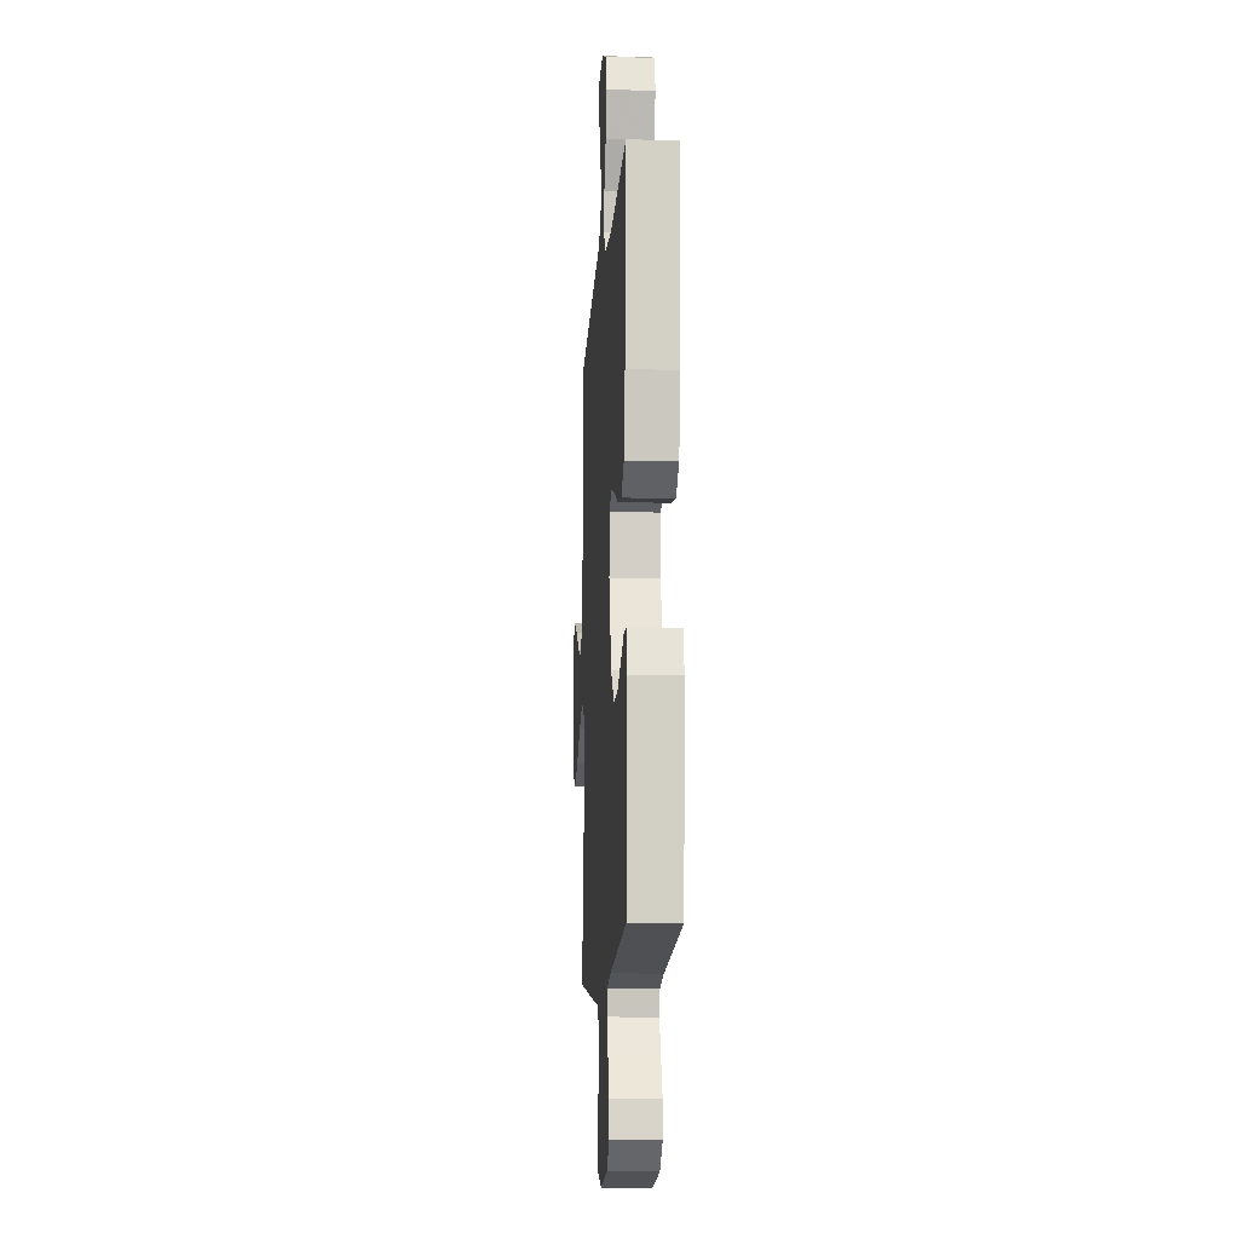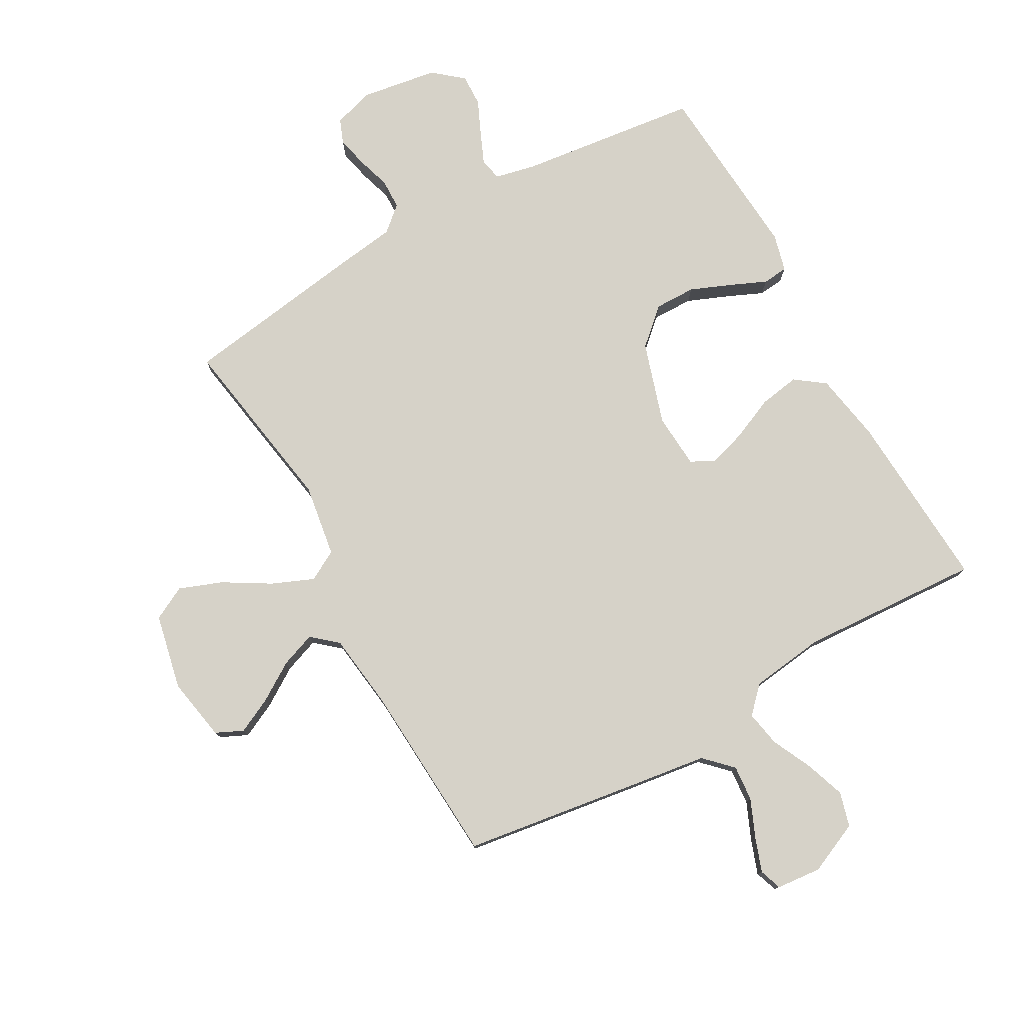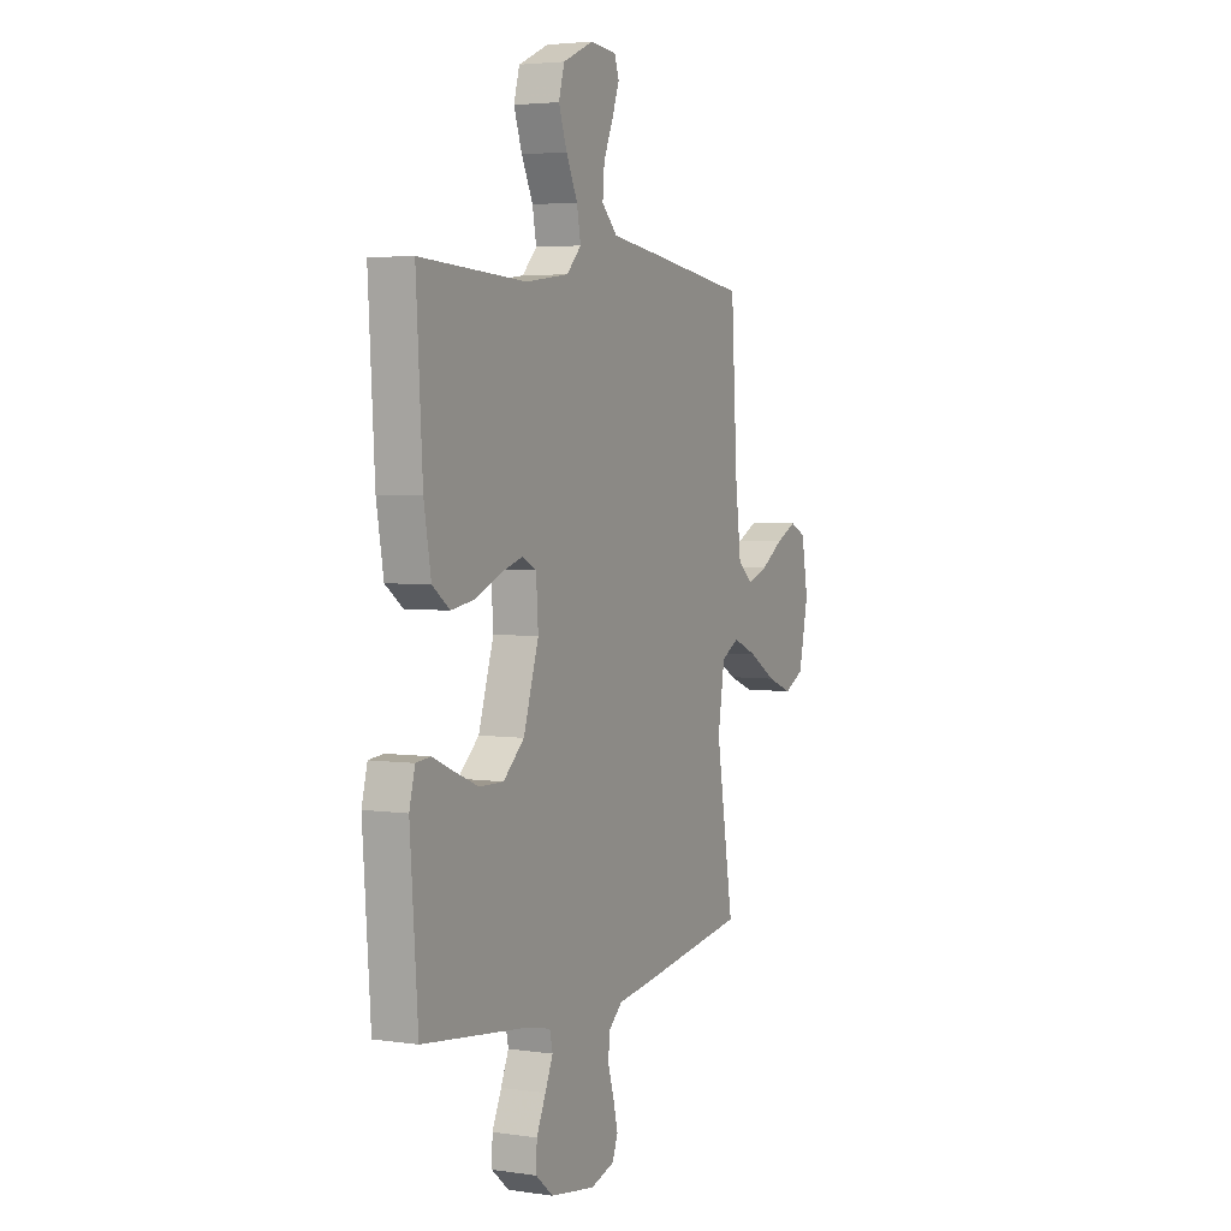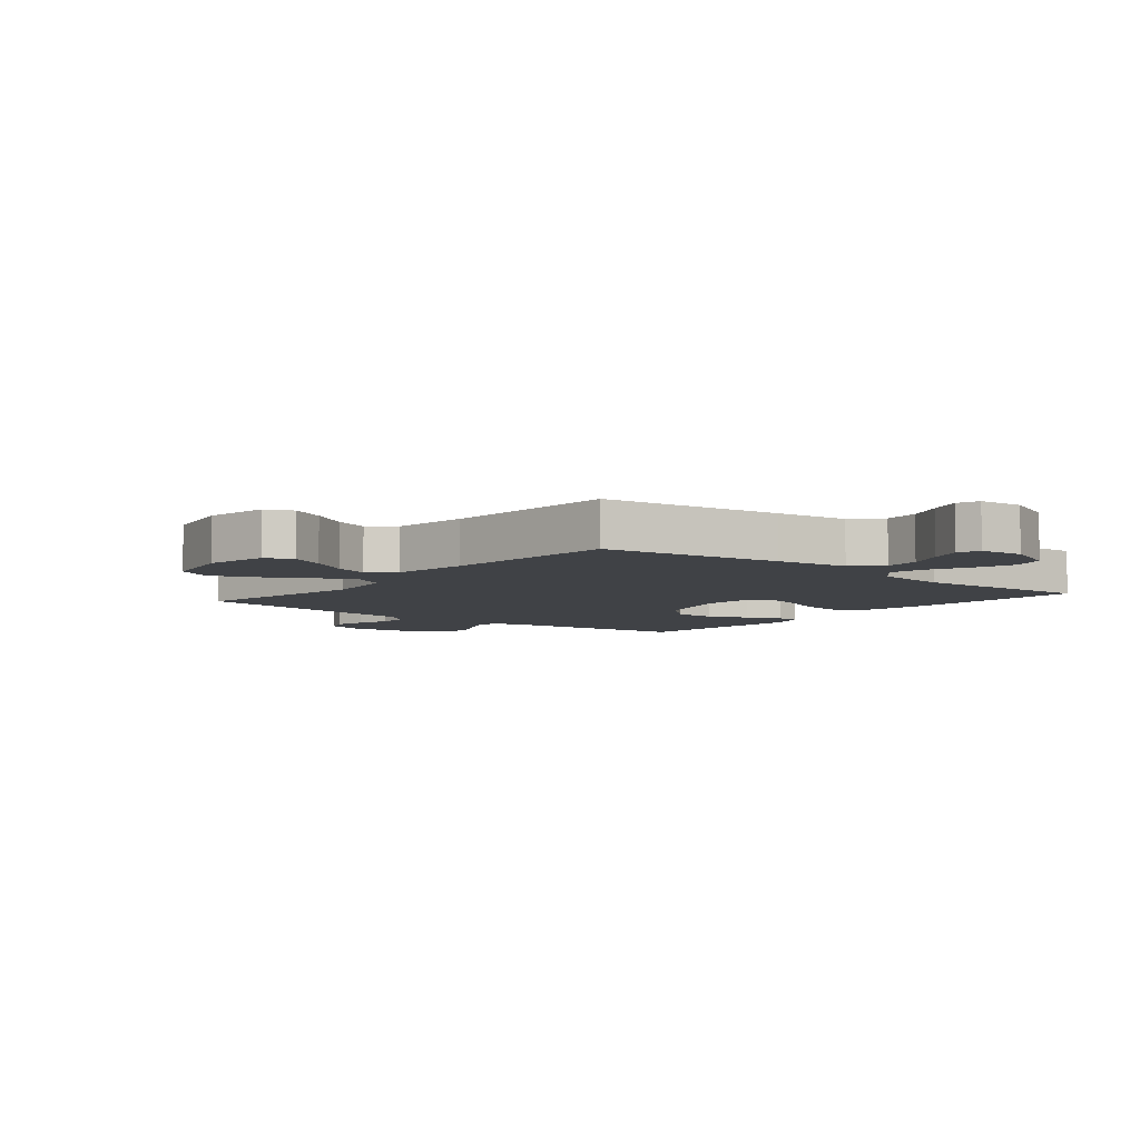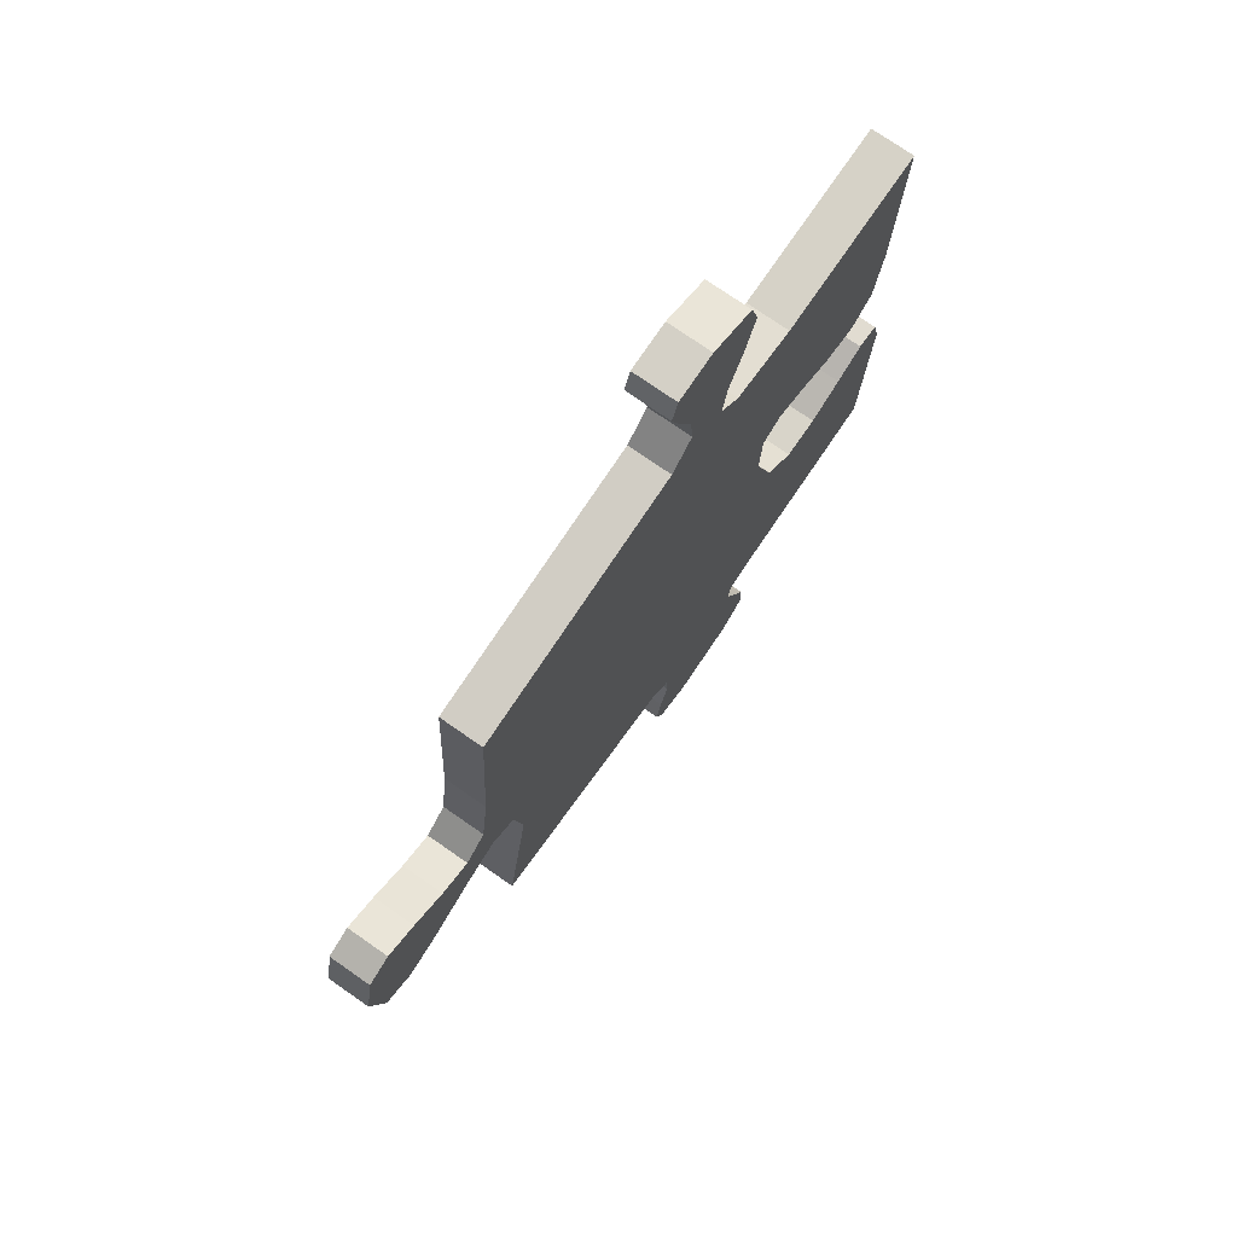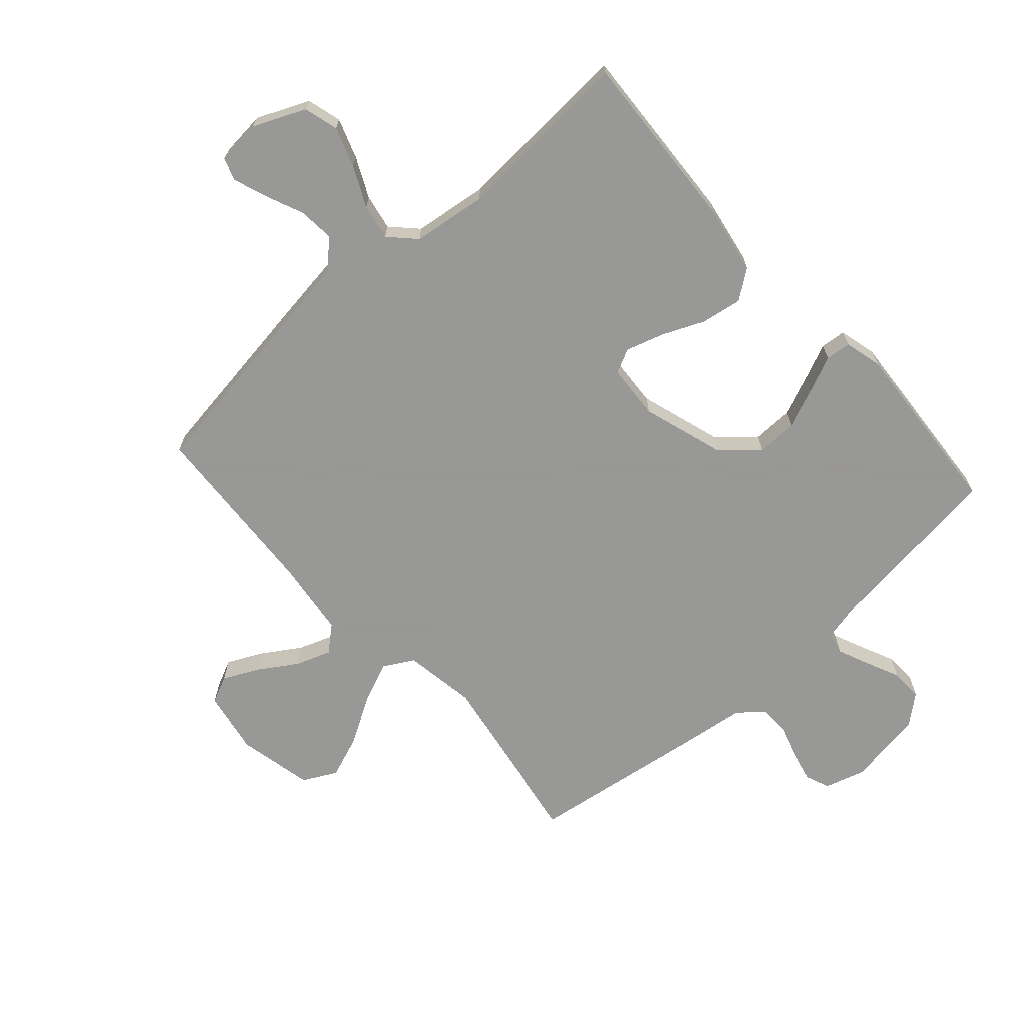
<metadata>
{"format":"obj","ext":"obj","renderer":"f3d","projection":"perspective","resolution":1024,"background":"white","views":[{"elev":-11.7,"azim":86.2,"up":"+Z"},{"elev":78.1,"azim":-29.3,"up":"+Y"},{"elev":3.9,"azim":115.8,"up":"+Z"},{"elev":-6.1,"azim":-39.5,"up":"+Y"},{"elev":74.4,"azim":-55.1,"up":"+Z"},{"elev":-68.4,"azim":41.8,"up":"+Y"}]}
</metadata>
<code>
v 0.5 0.07 0.5
v 0.482 0.07 0.2
v 0.462 0.07 0.086
v 0.413 0.07 0.05
v 0.346 0.07 0.061
v 0.275 0.07 0.092
v 0.213 0.07 0.111
v 0.173 0.07 0.091
v 0.167 0.07 0
v 0.21 0.07 -0.136
v 0.269 0.07 -0.189
v 0.337 0.07 -0.188
v 0.405 0.07 -0.16
v 0.464 0.07 -0.134
v 0.506 0.07 -0.138
v 0.522 0.07 -0.2
v 0.5 0.07 -0.5
v 0.2 0.07 -0.537
v 0.134 0.07 -0.552
v 0.126 0.07 -0.589
v 0.148 0.07 -0.64
v 0.174 0.07 -0.697
v 0.176 0.07 -0.75
v 0.127 0.07 -0.791
v 0 0.07 -0.811
v -0.067 0.07 -0.791
v -0.083 0.07 -0.751
v -0.071 0.07 -0.699
v -0.054 0.07 -0.644
v -0.055 0.07 -0.594
v -0.096 0.07 -0.558
v -0.2 0.07 -0.544
v -0.5 0.07 -0.5
v -0.451 0.07 -0.2
v -0.47 0.07 -0.08
v -0.52 0.07 -0.052
v -0.589 0.07 -0.081
v -0.666 0.07 -0.127
v -0.737 0.07 -0.154
v -0.793 0.07 -0.125
v -0.82 0.07 0
v -0.801 0.07 0.105
v -0.756 0.07 0.126
v -0.698 0.07 0.098
v -0.634 0.07 0.057
v -0.576 0.07 0.036
v -0.534 0.07 0.072
v -0.518 0.07 0.2
v -0.5 0.07 0.5
v -0.2 0.07 0.544
v -0.079 0.07 0.561
v -0.035 0.07 0.605
v -0.04 0.07 0.664
v -0.067 0.07 0.727
v -0.087 0.07 0.783
v -0.074 0.07 0.82
v 0 0.07 0.827
v 0.086 0.07 0.789
v 0.102 0.07 0.732
v 0.079 0.07 0.666
v 0.047 0.07 0.599
v 0.036 0.07 0.54
v 0.077 0.07 0.498
v 0.2 0.07 0.482
v 0.5 0 0.5
v 0.482 0 0.2
v 0.462 0 0.086
v 0.413 0 0.05
v 0.346 0 0.061
v 0.275 0 0.092
v 0.213 0 0.111
v 0.173 0 0.091
v 0.167 0 0
v 0.21 0 -0.136
v 0.269 0 -0.189
v 0.337 0 -0.188
v 0.405 0 -0.16
v 0.464 0 -0.134
v 0.506 0 -0.138
v 0.522 0 -0.2
v 0.5 0 -0.5
v 0.2 0 -0.537
v 0.134 0 -0.552
v 0.126 0 -0.589
v 0.148 0 -0.64
v 0.174 0 -0.697
v 0.176 0 -0.75
v 0.127 0 -0.791
v 0 0 -0.811
v -0.067 0 -0.791
v -0.083 0 -0.751
v -0.071 0 -0.699
v -0.054 0 -0.644
v -0.055 0 -0.594
v -0.096 0 -0.558
v -0.2 0 -0.544
v -0.5 0 -0.5
v -0.451 0 -0.2
v -0.47 0 -0.08
v -0.52 0 -0.052
v -0.589 0 -0.081
v -0.666 0 -0.127
v -0.737 0 -0.154
v -0.793 0 -0.125
v -0.82 0 0
v -0.801 0 0.105
v -0.756 0 0.126
v -0.698 0 0.098
v -0.634 0 0.057
v -0.576 0 0.036
v -0.534 0 0.072
v -0.518 0 0.2
v -0.5 0 0.5
v -0.2 0 0.544
v -0.079 0 0.561
v -0.035 0 0.605
v -0.04 0 0.664
v -0.067 0 0.727
v -0.087 0 0.783
v -0.074 0 0.82
v 0 0 0.827
v 0.086 0 0.789
v 0.102 0 0.732
v 0.079 0 0.666
v 0.047 0 0.599
v 0.036 0 0.54
v 0.077 0 0.498
v 0.2 0 0.482
f 58 59 60 61
f 56 57 58 61
f 56 61 62
f 53 54 55 56
f 53 56 62
f 52 53 62
f 51 52 62 63
f 48 49 50 51
f 47 48 51 63
f 42 43 44 45
f 42 45 46
f 41 42 46
f 40 41 46
f 37 38 39 40
f 36 37 40 46
f 35 36 46 47
f 31 32 33 34
f 30 31 34 35
f 26 27 28 29
f 24 25 26 29
f 24 29 30
f 21 22 23 24
f 20 21 24 30
f 19 20 30 35
f 15 16 17 18
f 13 14 15 18
f 12 13 18 19
f 11 12 19
f 10 11 19 35
f 3 4 5 6
f 3 6 7
f 64 1 2 3
f 64 3 7
f 63 64 7 8
f 47 63 8 9
f 9 10 35 47
f 125 124 123 122
f 125 122 121 120
f 126 125 120
f 120 119 118 117
f 126 120 117
f 126 117 116
f 127 126 116 115
f 115 114 113 112
f 127 115 112 111
f 109 108 107 106
f 110 109 106
f 110 106 105
f 110 105 104
f 104 103 102 101
f 110 104 101 100
f 111 110 100 99
f 98 97 96 95
f 99 98 95 94
f 93 92 91 90
f 93 90 89 88
f 94 93 88
f 88 87 86 85
f 94 88 85 84
f 99 94 84 83
f 82 81 80 79
f 82 79 78 77
f 83 82 77 76
f 83 76 75
f 99 83 75 74
f 70 69 68 67
f 71 70 67
f 67 66 65 128
f 71 67 128
f 72 71 128 127
f 73 72 127 111
f 111 99 74 73
f 1 65 66 2
f 2 66 67 3
f 3 67 68 4
f 4 68 69 5
f 5 69 70 6
f 6 70 71 7
f 7 71 72 8
f 8 72 73 9
f 9 73 74 10
f 10 74 75 11
f 11 75 76 12
f 12 76 77 13
f 13 77 78 14
f 14 78 79 15
f 15 79 80 16
f 16 80 81 17
f 17 81 82 18
f 18 82 83 19
f 19 83 84 20
f 20 84 85 21
f 21 85 86 22
f 22 86 87 23
f 23 87 88 24
f 24 88 89 25
f 25 89 90 26
f 26 90 91 27
f 27 91 92 28
f 28 92 93 29
f 29 93 94 30
f 30 94 95 31
f 31 95 96 32
f 32 96 97 33
f 33 97 98 34
f 34 98 99 35
f 35 99 100 36
f 36 100 101 37
f 37 101 102 38
f 38 102 103 39
f 39 103 104 40
f 40 104 105 41
f 41 105 106 42
f 42 106 107 43
f 43 107 108 44
f 44 108 109 45
f 45 109 110 46
f 46 110 111 47
f 47 111 112 48
f 48 112 113 49
f 49 113 114 50
f 50 114 115 51
f 51 115 116 52
f 52 116 117 53
f 53 117 118 54
f 54 118 119 55
f 55 119 120 56
f 56 120 121 57
f 57 121 122 58
f 58 122 123 59
f 59 123 124 60
f 60 124 125 61
f 61 125 126 62
f 62 126 127 63
f 63 127 128 64
f 64 128 65 1

</code>
